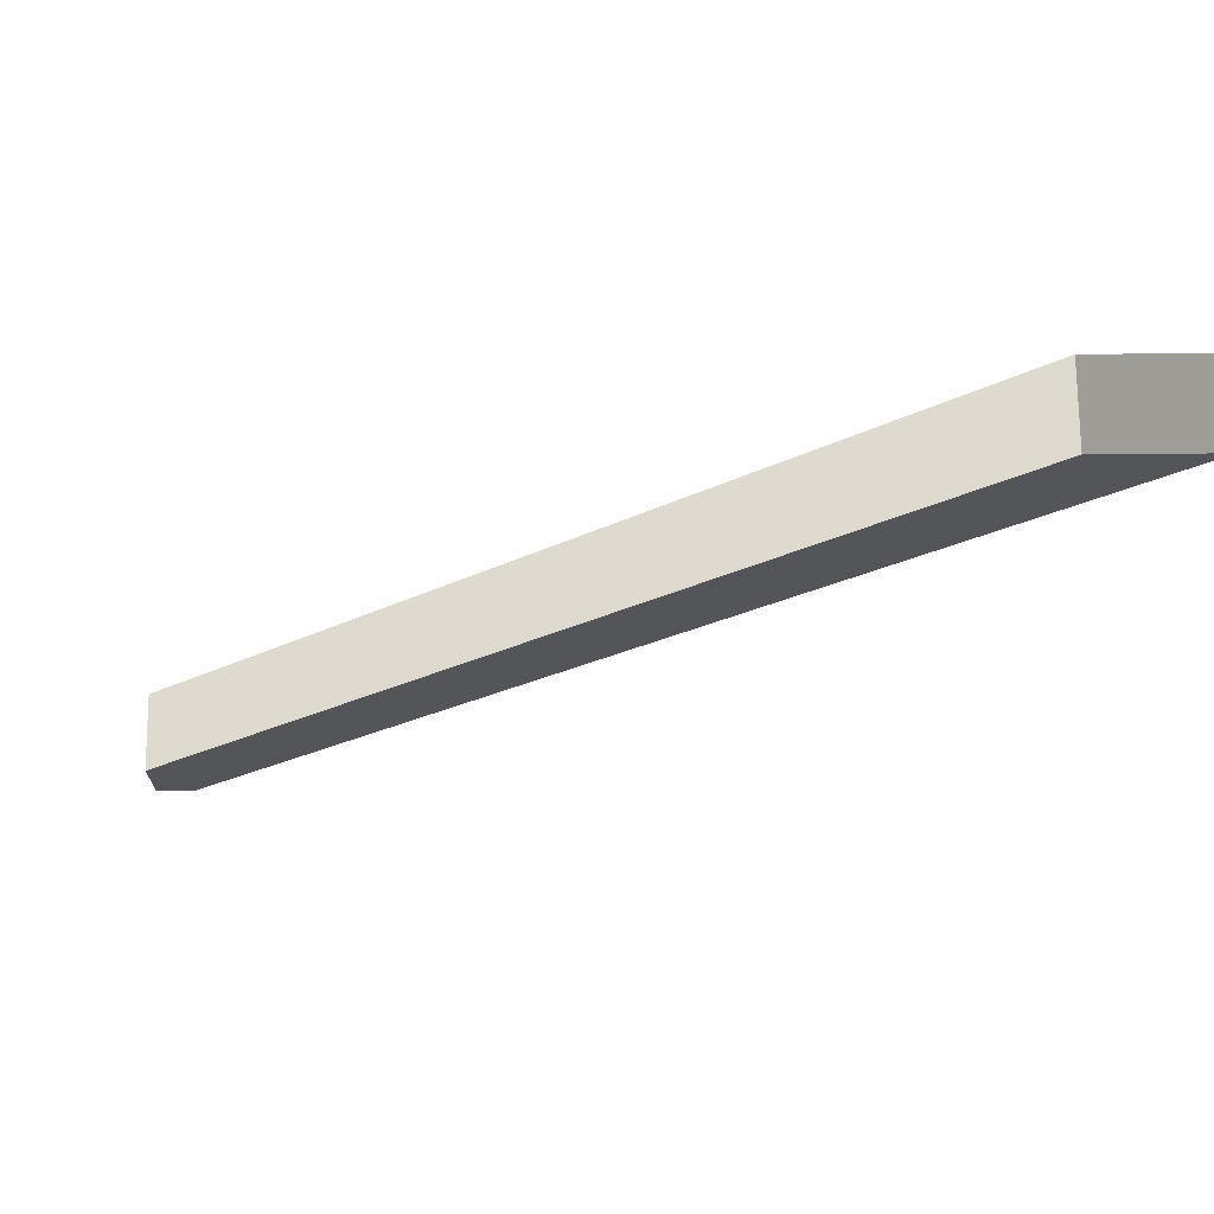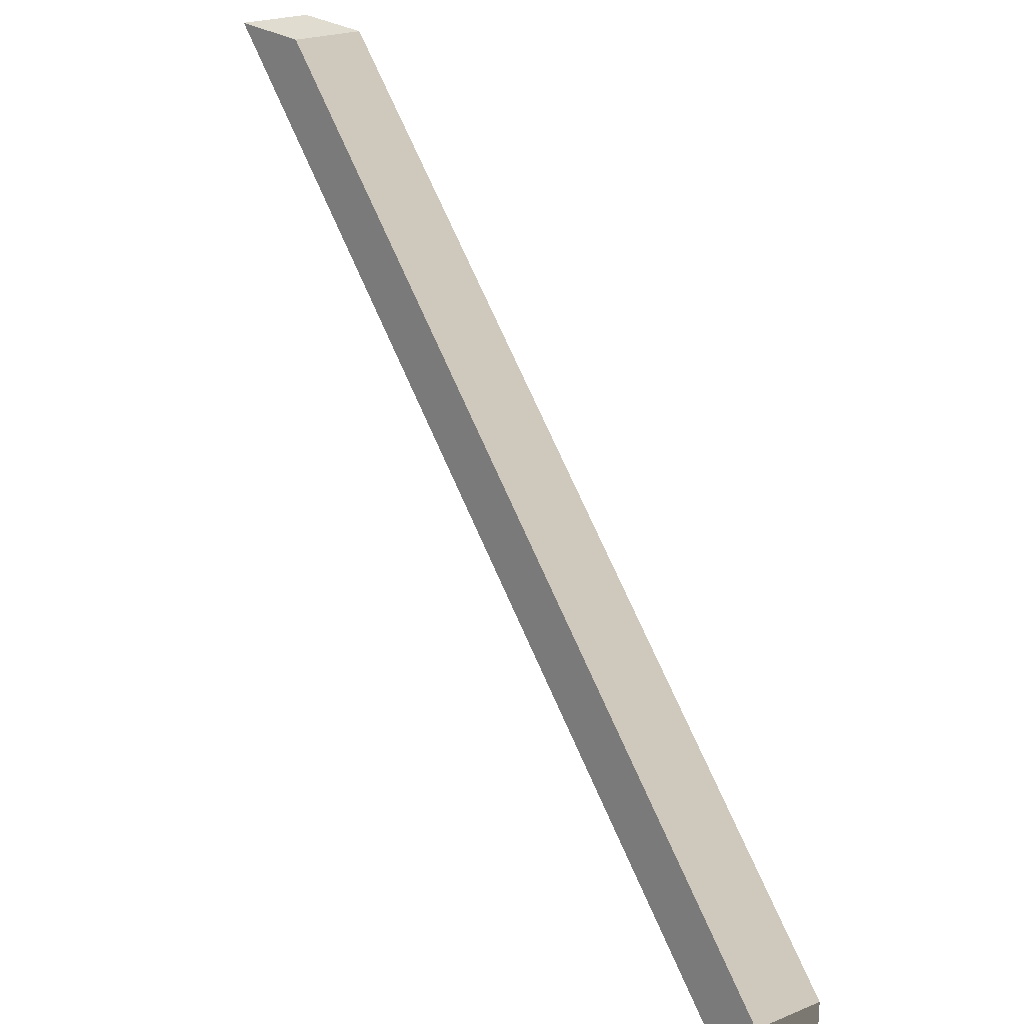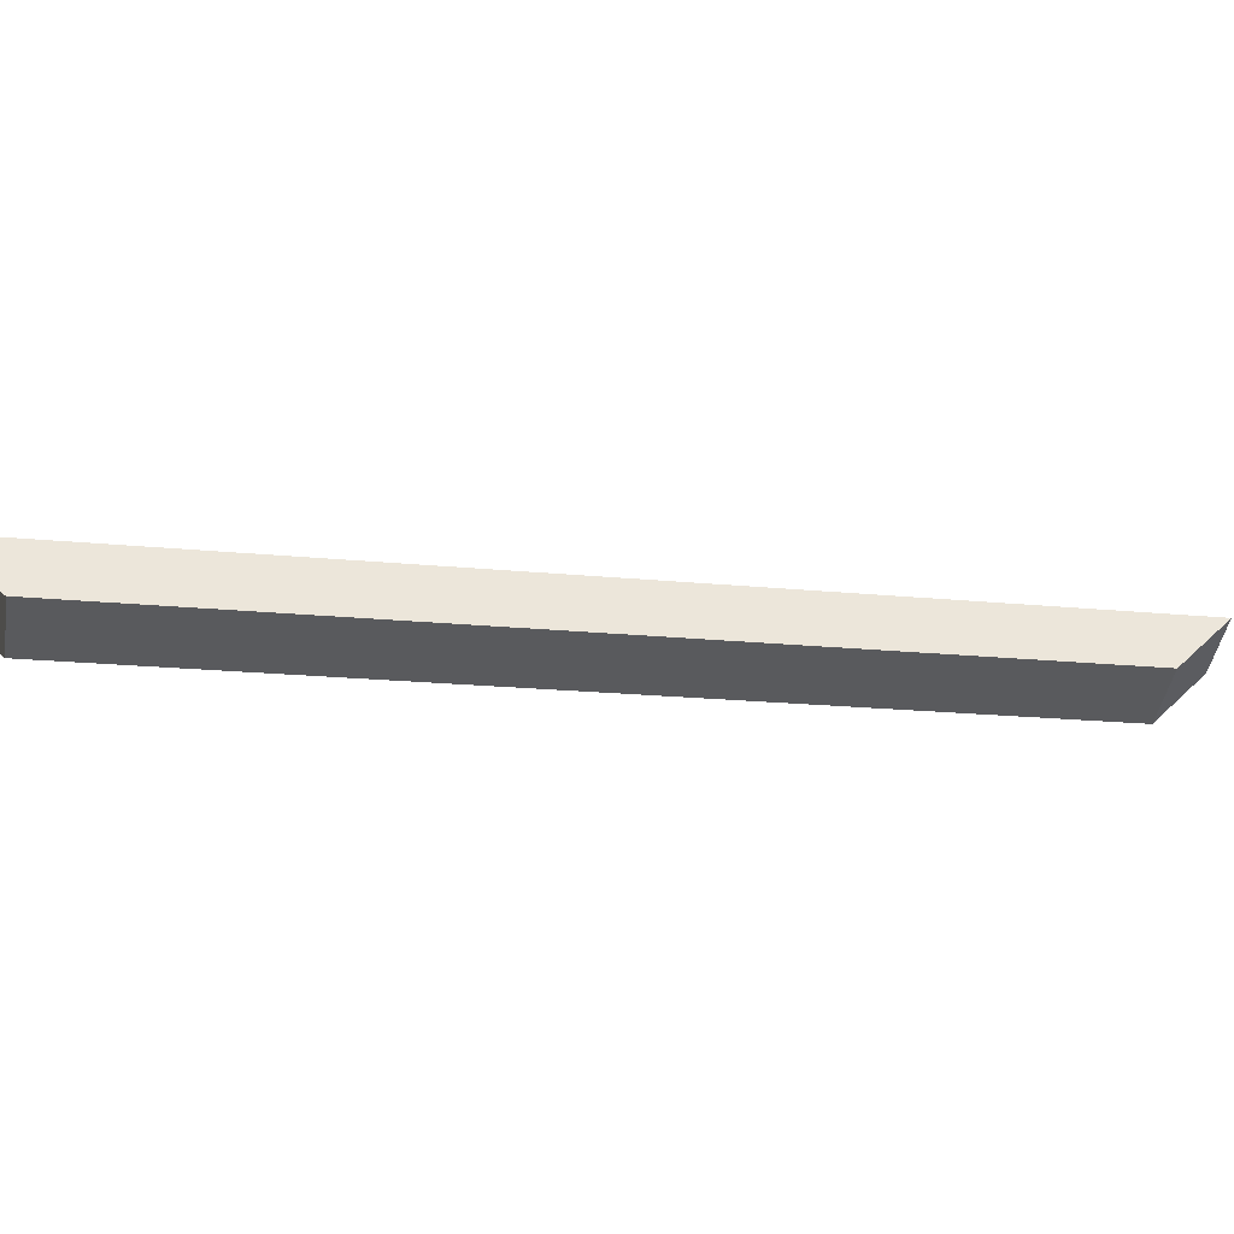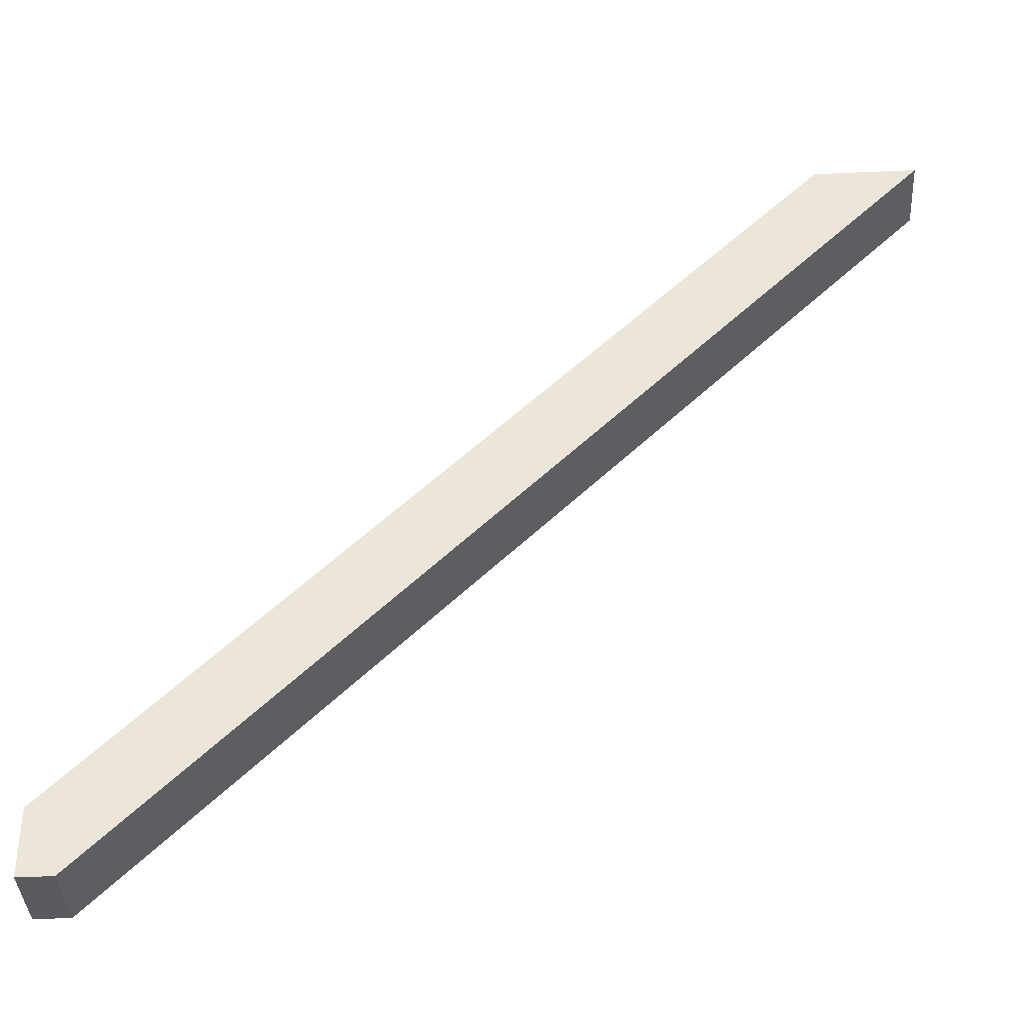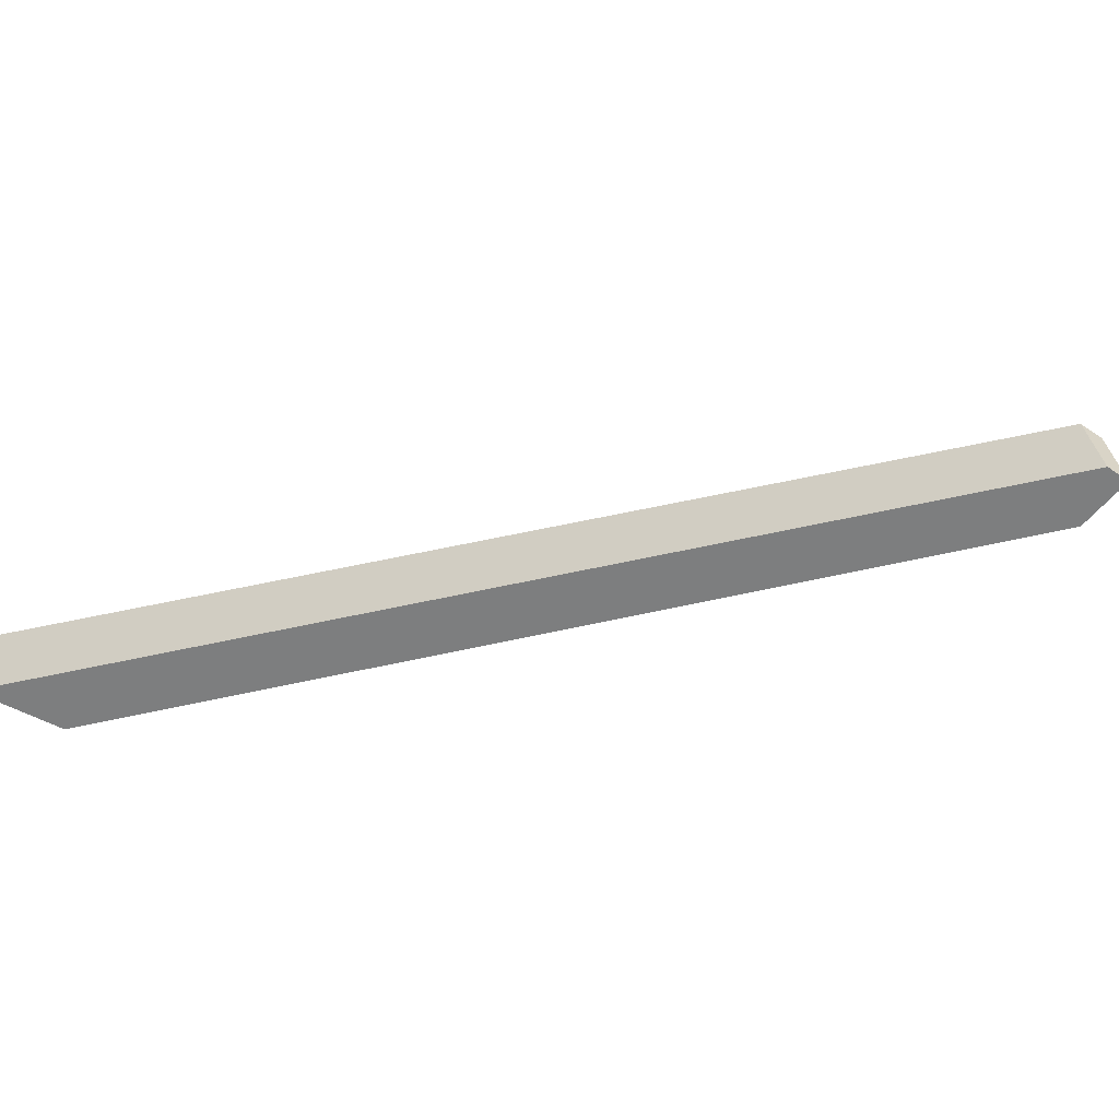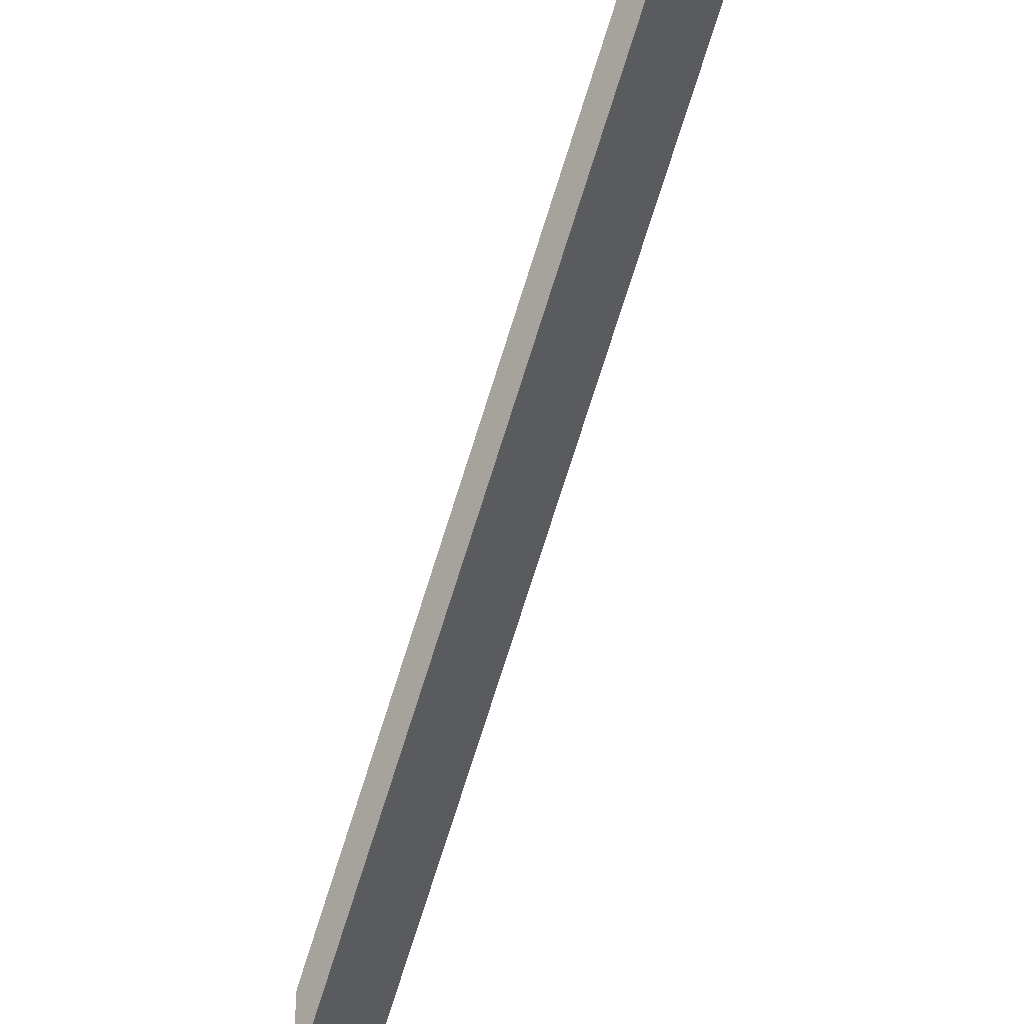
<metadata>
{"format":"obj","ext":"obj","renderer":"f3d","projection":"perspective","resolution":1024,"background":"white","views":[{"elev":70.6,"azim":-15.5,"up":"+Z"},{"elev":22.5,"azim":-140.1,"up":"+Z"},{"elev":54.4,"azim":-49.2,"up":"+Y"},{"elev":-38.1,"azim":-11.7,"up":"+Z"},{"elev":-59.3,"azim":140.7,"up":"+Y"},{"elev":-33.5,"azim":49.2,"up":"+Z"}]}
</metadata>
<code>
o K_rail_rail__189912__temp_K_rail_rail__189912_.016
v -0.4879 0.07898 -0.5613
v -0.538 0.09238 -0.4717
v 0.4345 -0.1682 0.5351
v 0.5711 -0.2048 0.5351
v -0.538 0.09238 -0.5613
v -0.538 0.09238 -0.5424
v -0.5121 0.189 -0.5424
v -0.5121 0.189 -0.4717
v 0.4604 -0.0716 0.5351
v -0.4655 0.1765 -0.5649
v 0.597 -0.1082 0.5351
v -0.5121 0.189 -0.5649
v -0.4694 0.162 -0.5649
v -0.516 0.1745 -0.5649
v -0.538 0.09238 -0.5649
v -0.4914 0.07991 -0.5649
f 4 3 2 1
f 6 5 1 2
f 2 8 7 6
f 11 10 8 9
f 12 7 8 10
f 16 15 14 13
f 12 10 13 14
f 6 7 12 5
f 15 5 12
f 14 15 12
f 1 5 15 16
f 4 1 16 11
f 13 10 11 16
f 3 4 11 9
f 3 9 8 2

</code>
